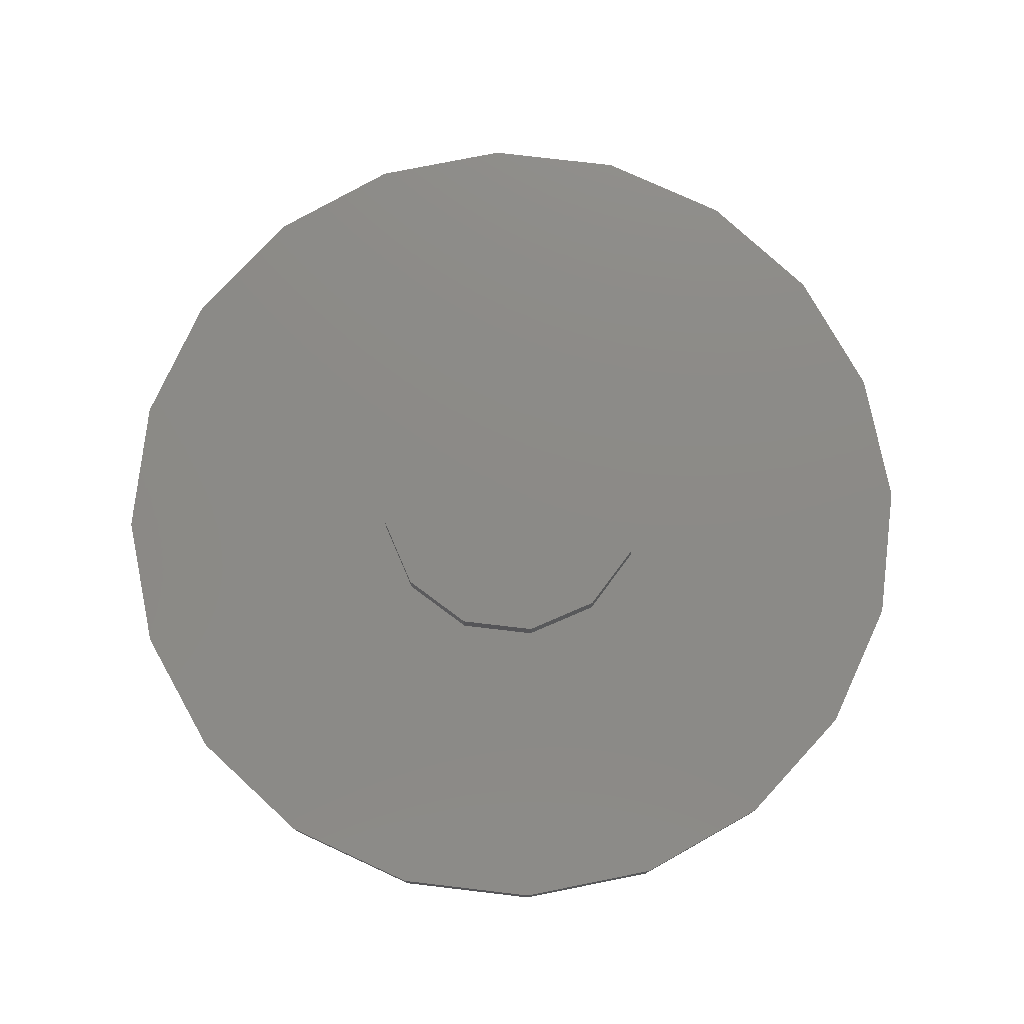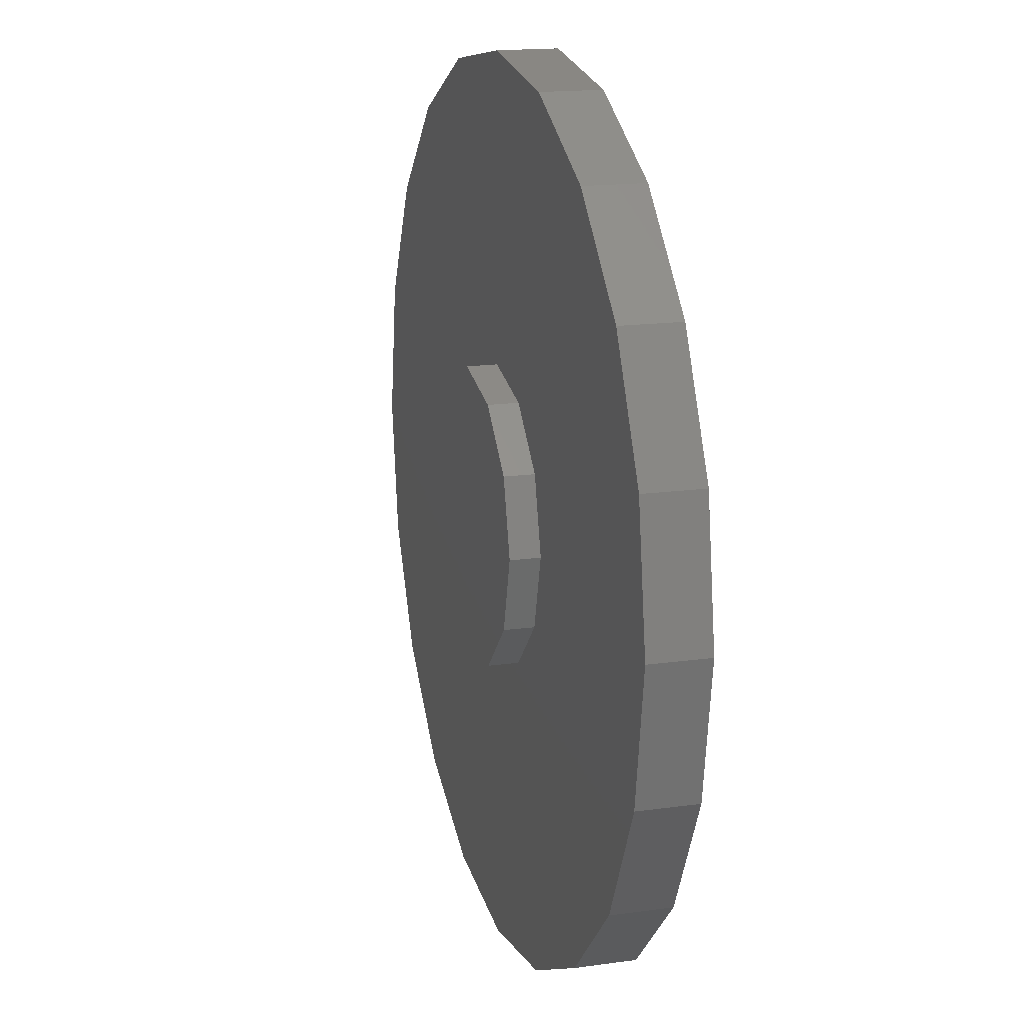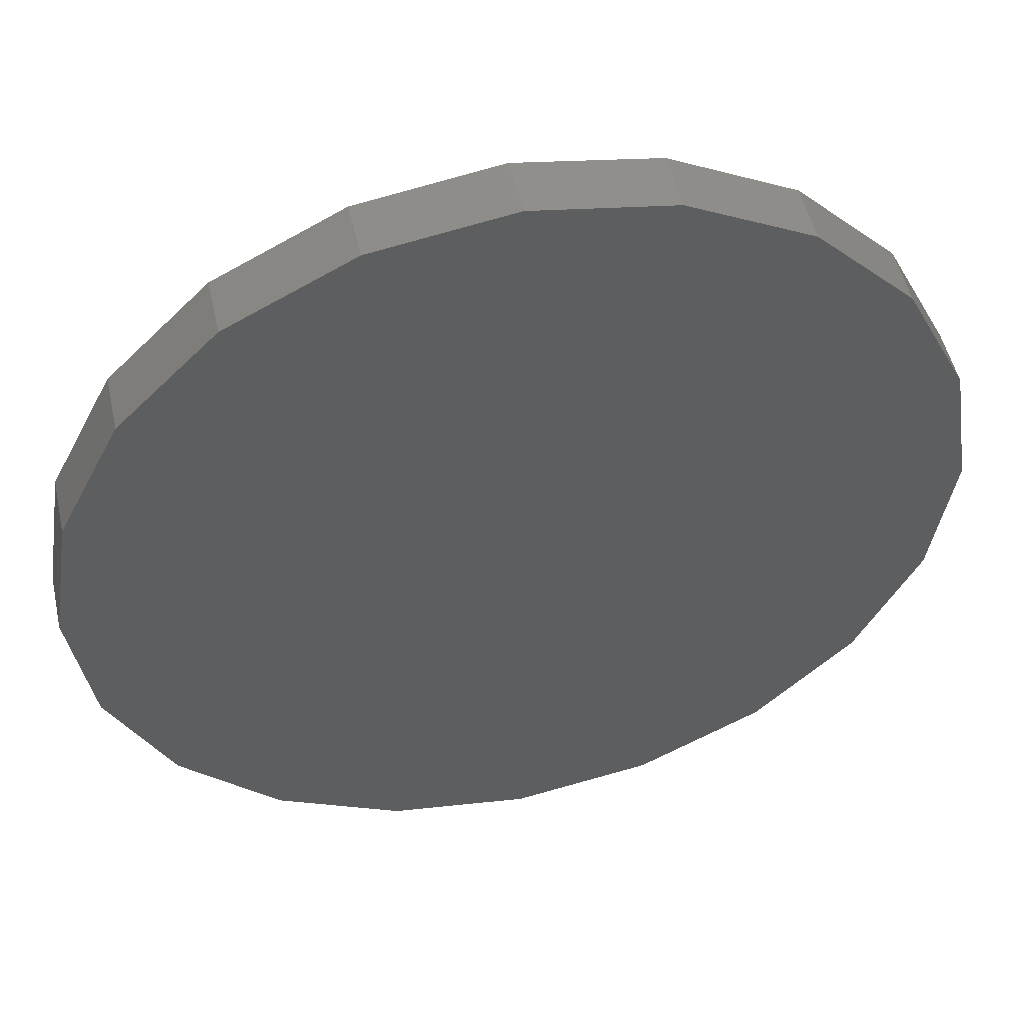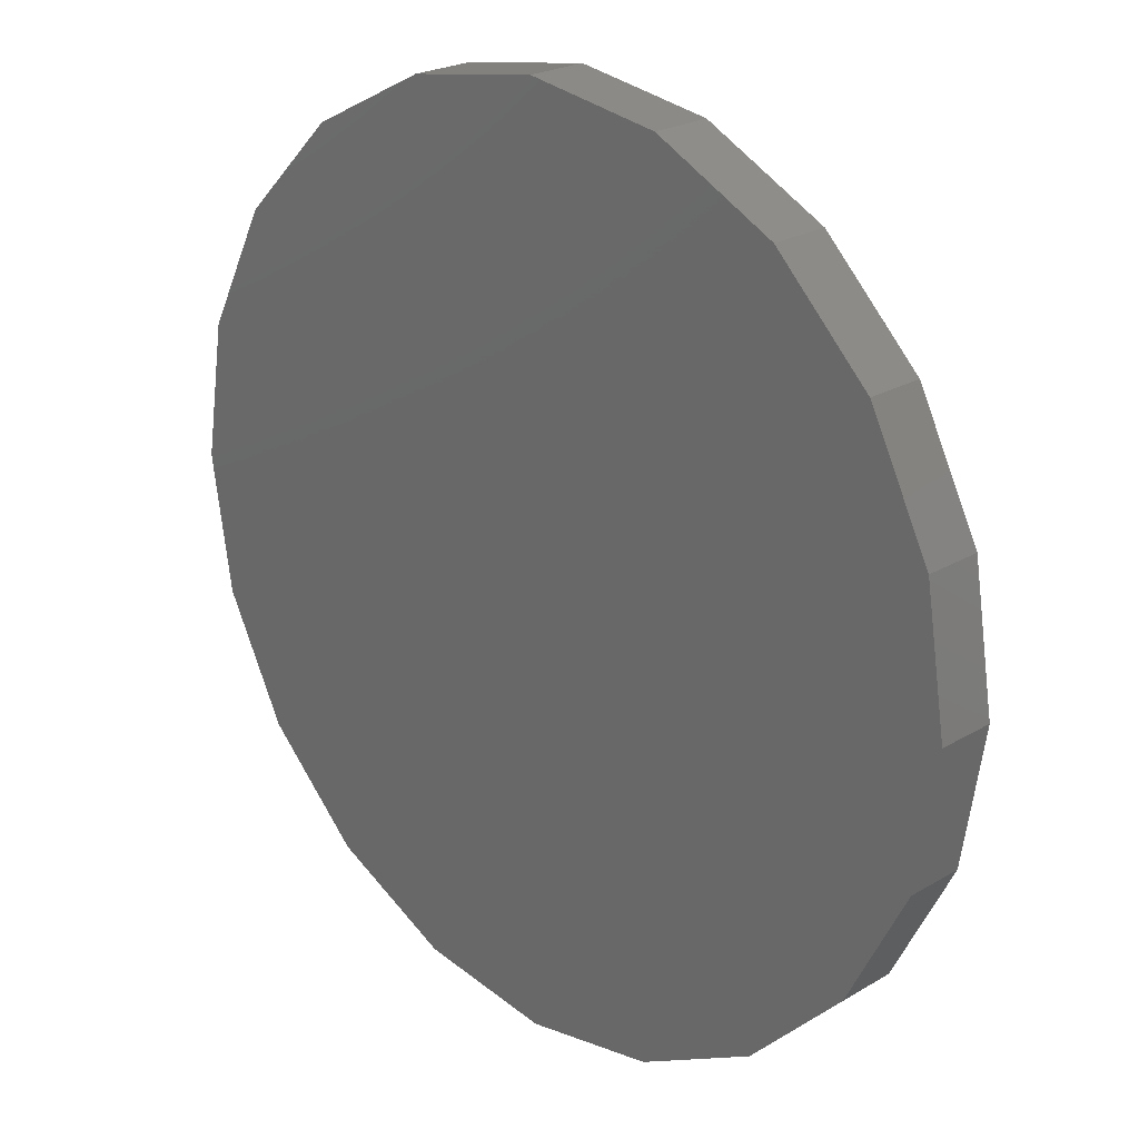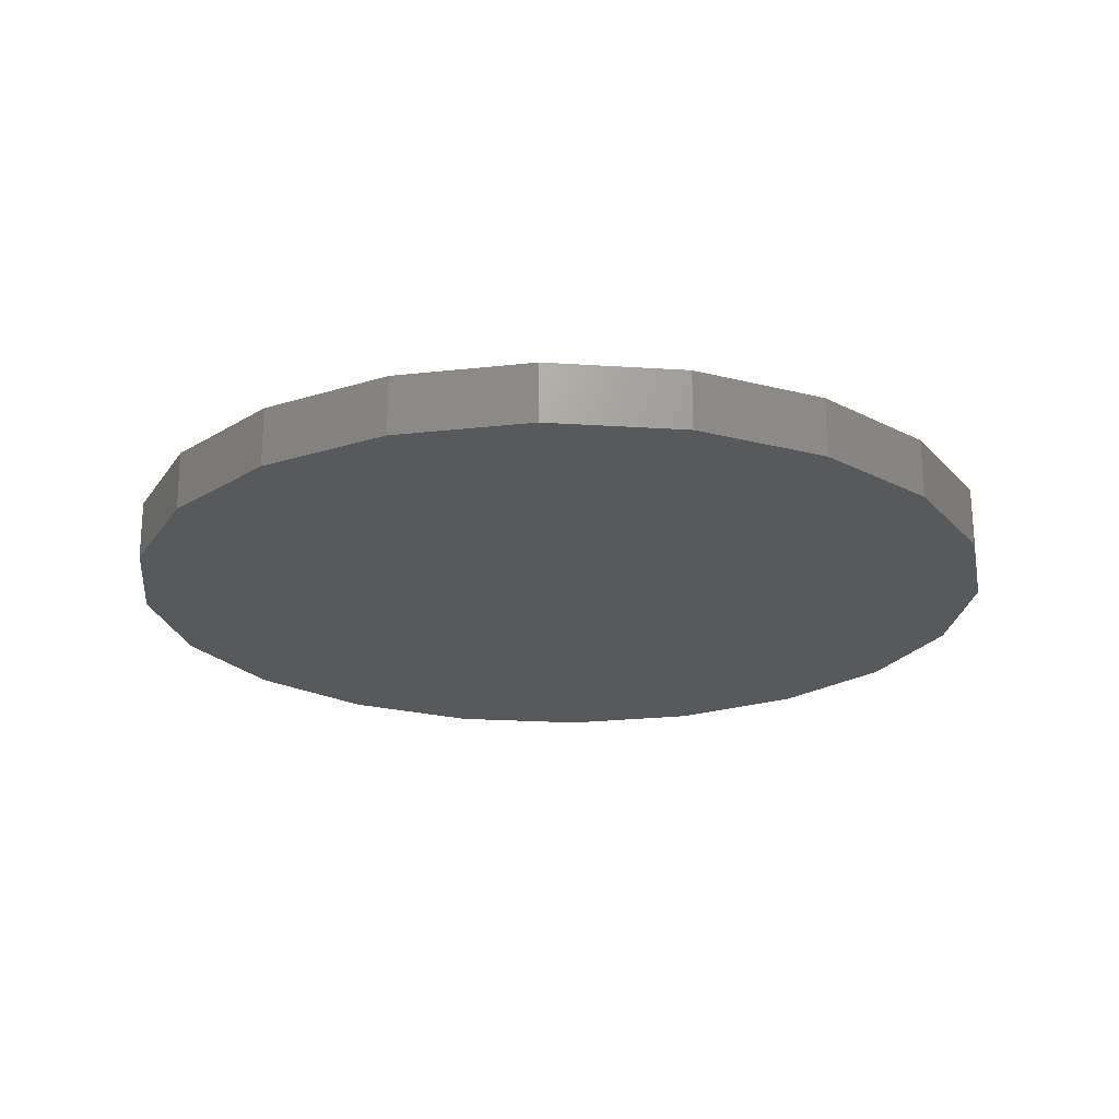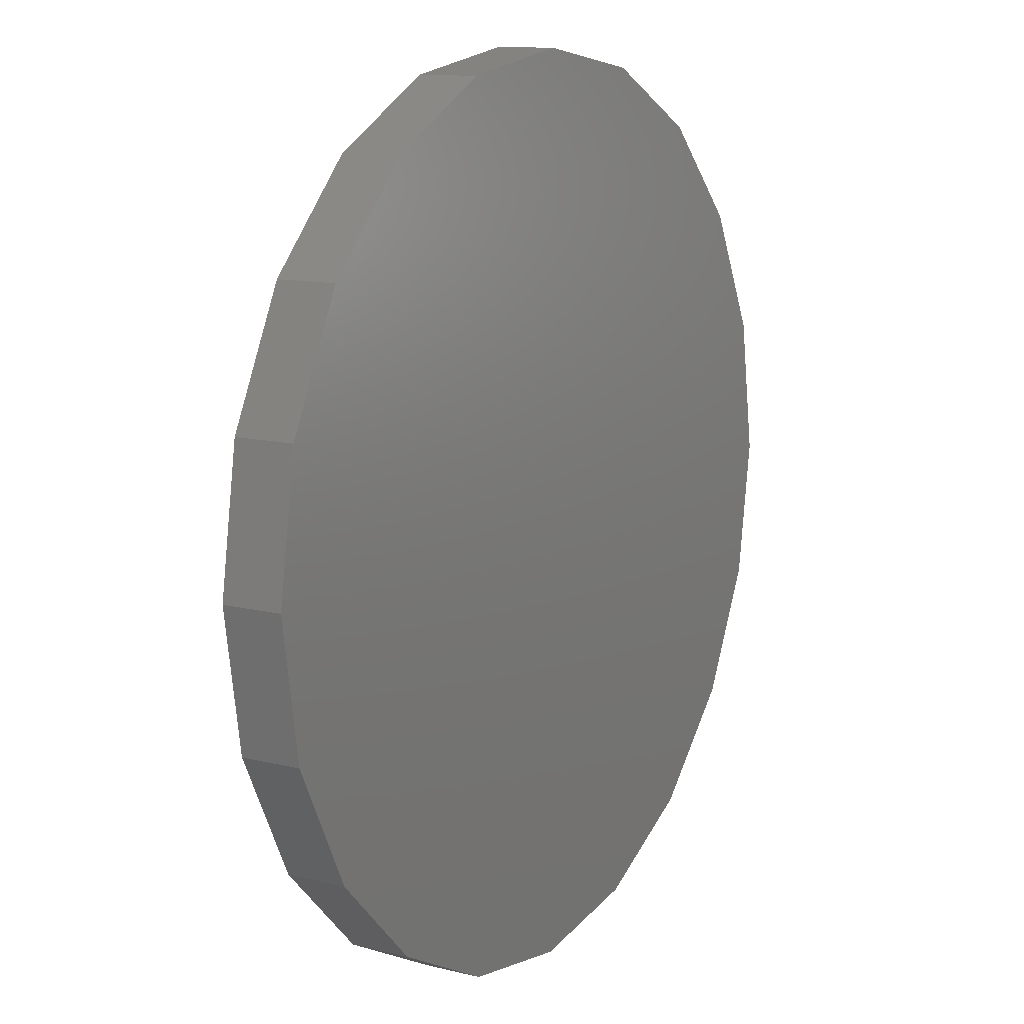
<metadata>
{"format":"stl","ext":"stl","renderer":"f3d","projection":"perspective","resolution":1024,"background":"white","views":[{"elev":77.4,"azim":-38.3,"up":"+Z"},{"elev":16.6,"azim":74.1,"up":"+Y"},{"elev":50.7,"azim":167.5,"up":"+Y"},{"elev":23.2,"azim":-135.1,"up":"+Y"},{"elev":-21.5,"azim":-33.6,"up":"+Z"},{"elev":11.8,"azim":120.6,"up":"+Y"}]}
</metadata>
<code>
# stl→obj: 64 verts, 124 faces
v -15 8.498e-15 8.3
v -15 8.498e-15 10.3
v -14.27 4.635 8.3
v -14.27 4.635 10.3
v -12.14 8.817 8.3
v -12.14 8.817 10.3
v -8.817 12.14 8.3
v -8.817 12.14 10.3
v -4.635 14.27 8.3
v -4.635 14.27 10.3
v 4.249e-15 15 8.3
v 4.249e-15 15 10.3
v 4.635 14.27 8.3
v 4.635 14.27 10.3
v 8.817 12.14 8.3
v 8.817 12.14 10.3
v 12.14 8.817 8.3
v 12.14 8.817 10.3
v 14.27 4.635 8.3
v 14.27 4.635 10.3
v 15 0 8.3
v 15 0 10.3
v 14.27 -4.635 8.3
v 14.27 -4.635 10.3
v 12.14 -8.817 8.3
v 12.14 -8.817 10.3
v 8.817 -12.14 8.3
v 8.817 -12.14 10.3
v 4.635 -14.27 8.3
v 4.635 -14.27 10.3
v -1.608e-14 -15 8.3
v -1.608e-14 -15 10.3
v -4.635 -14.27 8.3
v -4.635 -14.27 10.3
v -8.817 -12.14 8.3
v -8.817 -12.14 10.3
v -12.14 -8.817 8.3
v -12.14 -8.817 10.3
v -14.27 -4.635 8.3
v -14.27 -4.635 10.3
v 3.062e-16 -5 10.3
v -2.5 -4.33 10.3
v -4.33 -2.5 10.3
v -5 -6.123e-16 10.3
v -9.185e-16 5 10.3
v 2.5 4.33 10.3
v -2.5 4.33 10.3
v -4.33 2.5 10.3
v 4.33 2.5 10.3
v 5 0 10.3
v 4.33 -2.5 10.3
v 2.5 -4.33 10.3
v 3.062e-16 -5 11.3
v 2.5 -4.33 11.3
v -2.5 -4.33 11.3
v -9.185e-16 5 11.3
v -2.5 4.33 11.3
v 2.5 4.33 11.3
v -4.33 2.5 11.3
v 4.33 2.5 11.3
v -5 -6.123e-16 11.3
v 5 0 11.3
v -4.33 -2.5 11.3
v 4.33 -2.5 11.3
f 1 2 3
f 3 2 4
f 3 4 5
f 5 4 6
f 5 6 7
f 7 6 8
f 7 8 9
f 9 8 10
f 9 10 11
f 11 10 12
f 11 12 13
f 13 12 14
f 13 14 15
f 15 14 16
f 15 16 17
f 17 16 18
f 17 18 19
f 19 18 20
f 19 20 21
f 21 20 22
f 21 22 23
f 23 22 24
f 23 24 25
f 25 24 26
f 25 26 27
f 27 26 28
f 27 28 29
f 29 28 30
f 29 30 31
f 31 30 32
f 31 32 33
f 33 32 34
f 33 34 35
f 35 34 36
f 35 36 37
f 37 36 38
f 37 38 39
f 39 38 40
f 39 40 1
f 1 40 2
f 11 13 9
f 31 33 29
f 29 33 35
f 29 35 27
f 27 35 37
f 27 37 25
f 25 37 39
f 25 39 23
f 23 39 1
f 23 1 21
f 21 1 3
f 21 3 19
f 19 3 5
f 19 5 17
f 17 5 7
f 17 7 15
f 15 7 9
f 15 9 13
f 40 38 41
f 40 41 42
f 40 42 43
f 40 43 44
f 40 44 2
f 45 46 20
f 45 20 18
f 45 18 16
f 45 16 14
f 45 14 12
f 45 12 10
f 45 10 8
f 45 8 6
f 45 6 4
f 45 4 47
f 47 4 48
f 48 4 2
f 48 2 44
f 36 34 38
f 38 34 32
f 38 32 41
f 20 46 22
f 22 46 49
f 22 49 50
f 22 50 24
f 24 50 51
f 24 51 52
f 24 52 26
f 26 52 41
f 26 41 28
f 28 41 32
f 28 32 30
f 53 54 55
f 56 57 58
f 58 57 59
f 58 59 60
f 60 59 61
f 60 61 62
f 62 61 63
f 62 63 64
f 64 63 55
f 64 55 54
f 62 50 60
f 60 50 49
f 60 49 58
f 58 49 46
f 58 46 56
f 56 46 45
f 56 45 57
f 57 45 47
f 57 47 59
f 59 47 48
f 59 48 61
f 61 48 44
f 61 44 63
f 63 44 43
f 63 43 55
f 55 43 42
f 55 42 53
f 53 42 41
f 53 41 54
f 54 41 52
f 54 52 64
f 64 52 51
f 64 51 62
f 62 51 50

</code>
